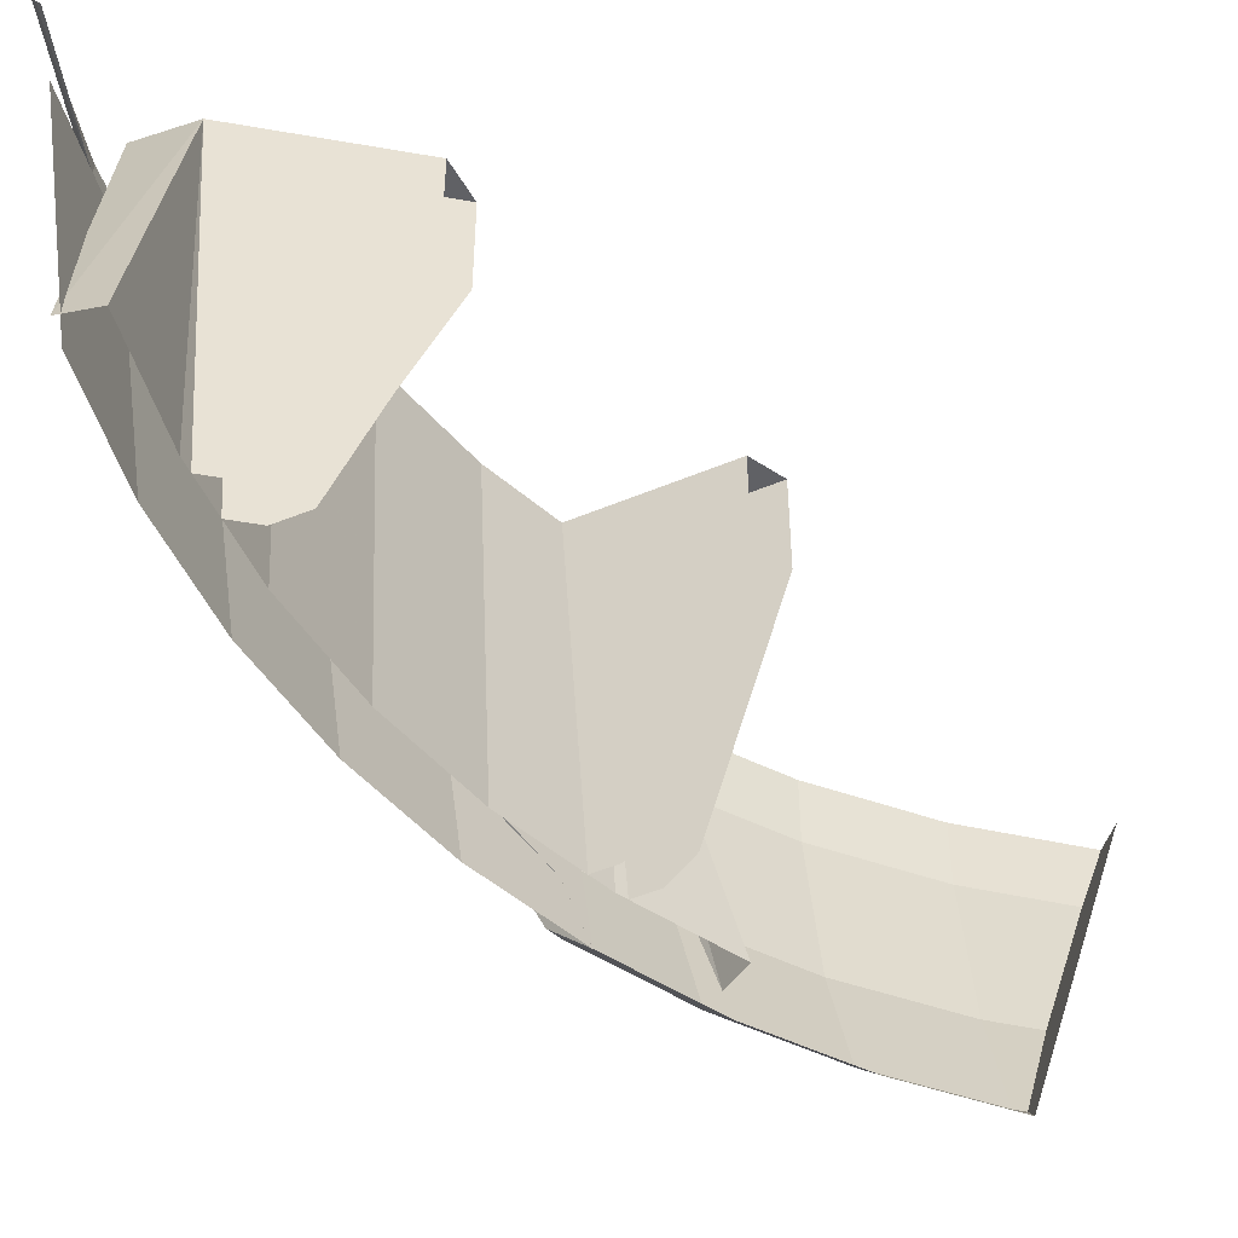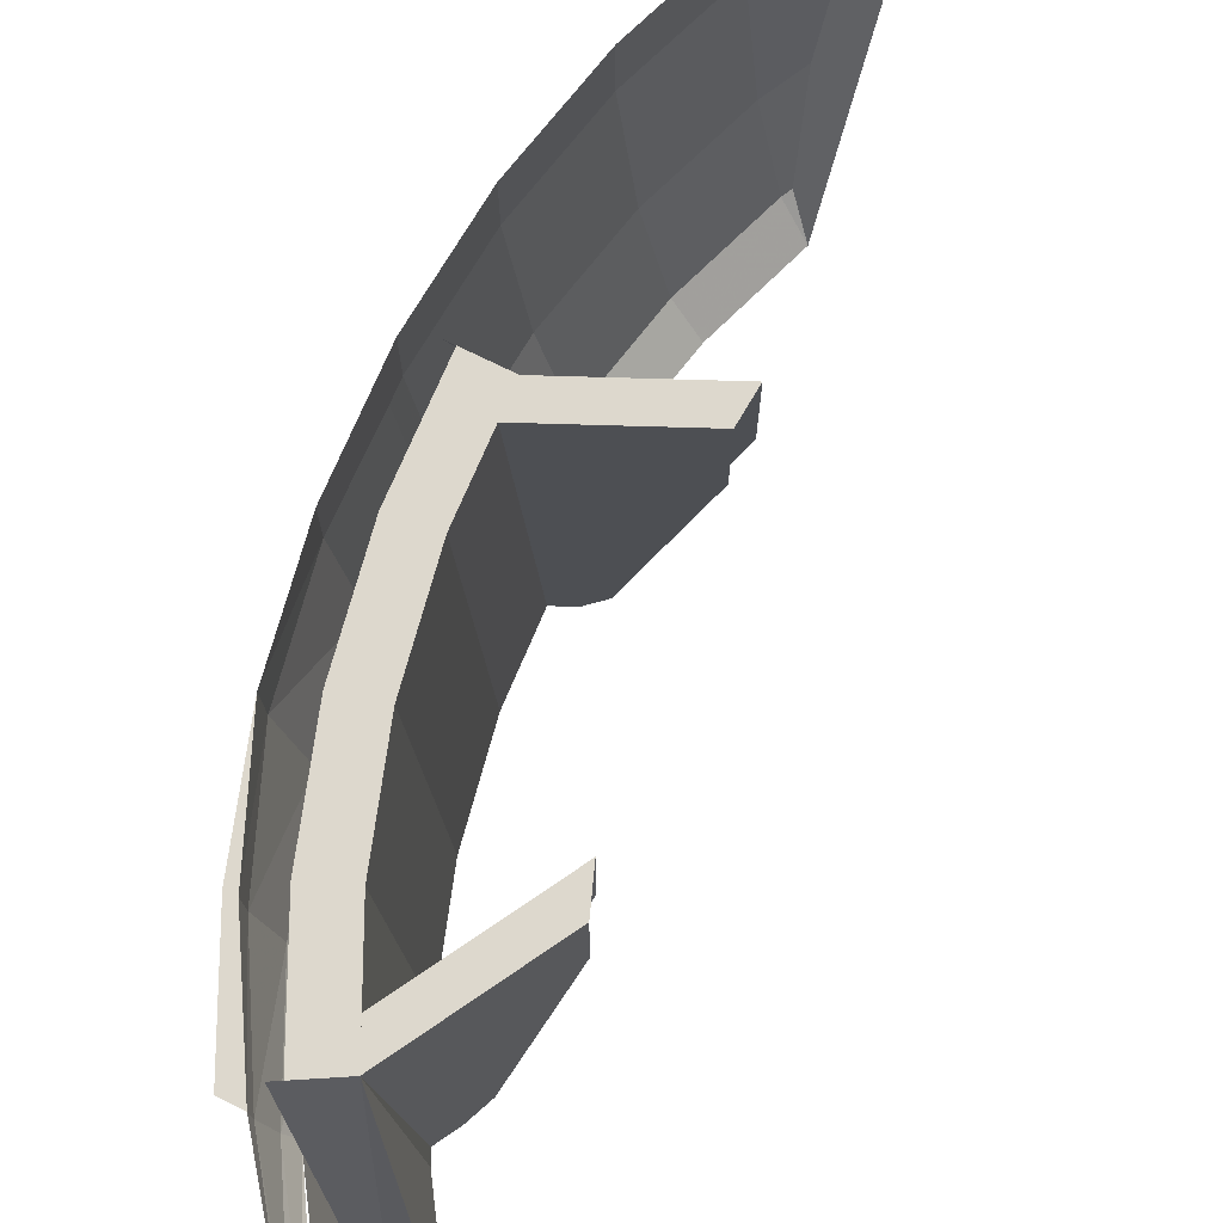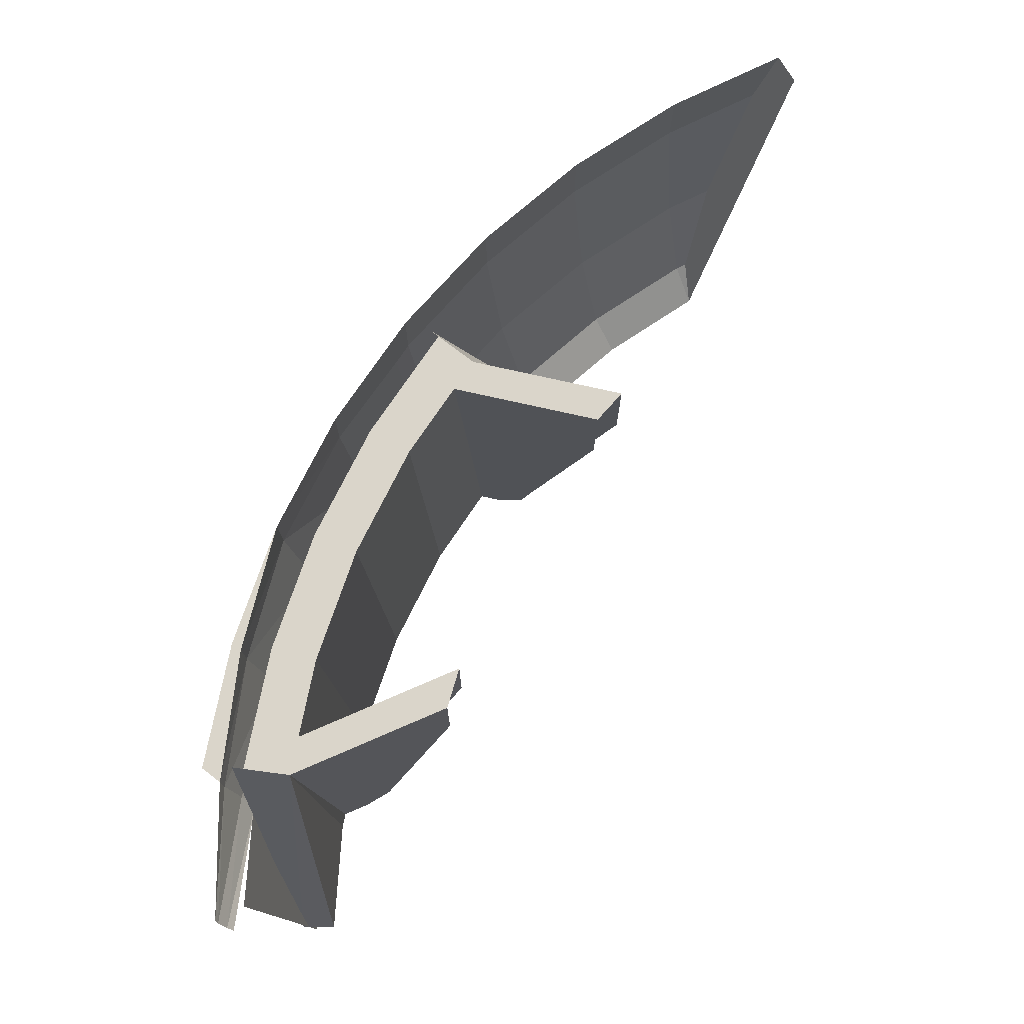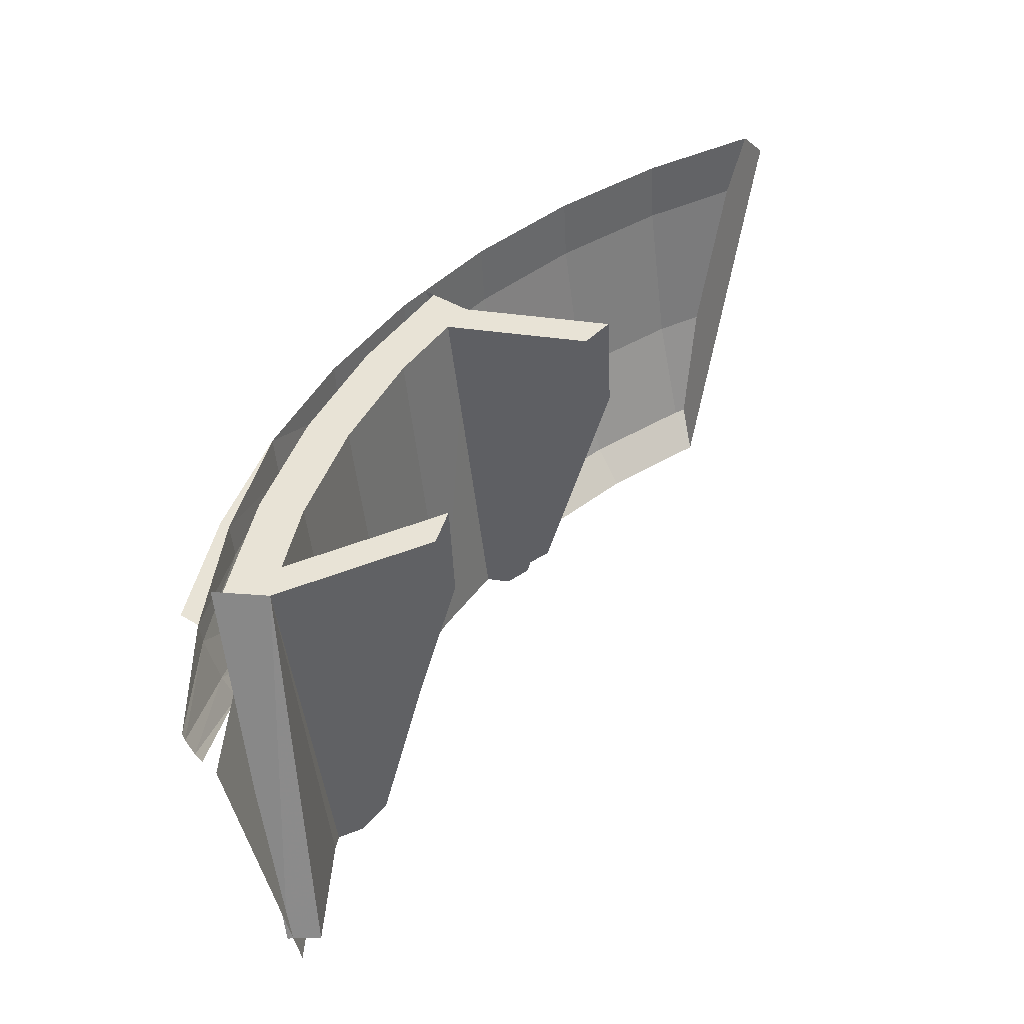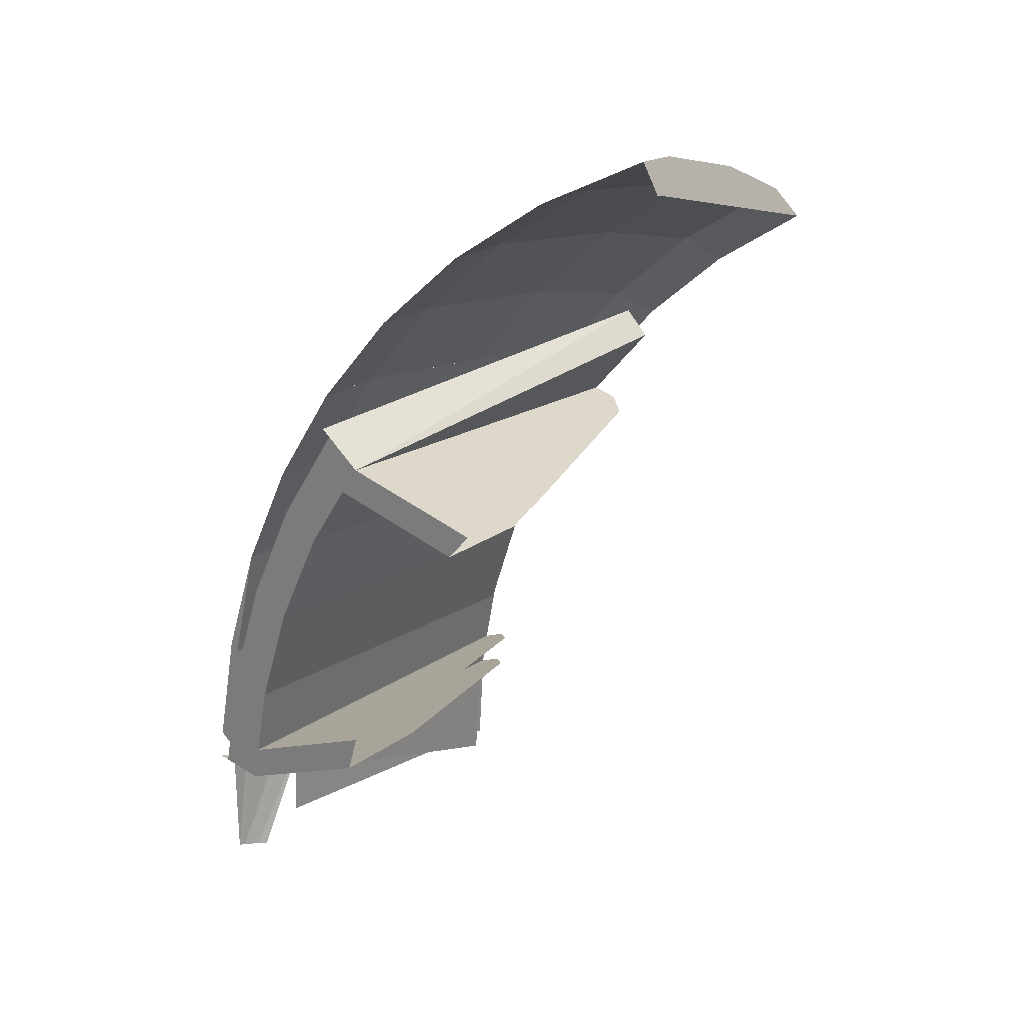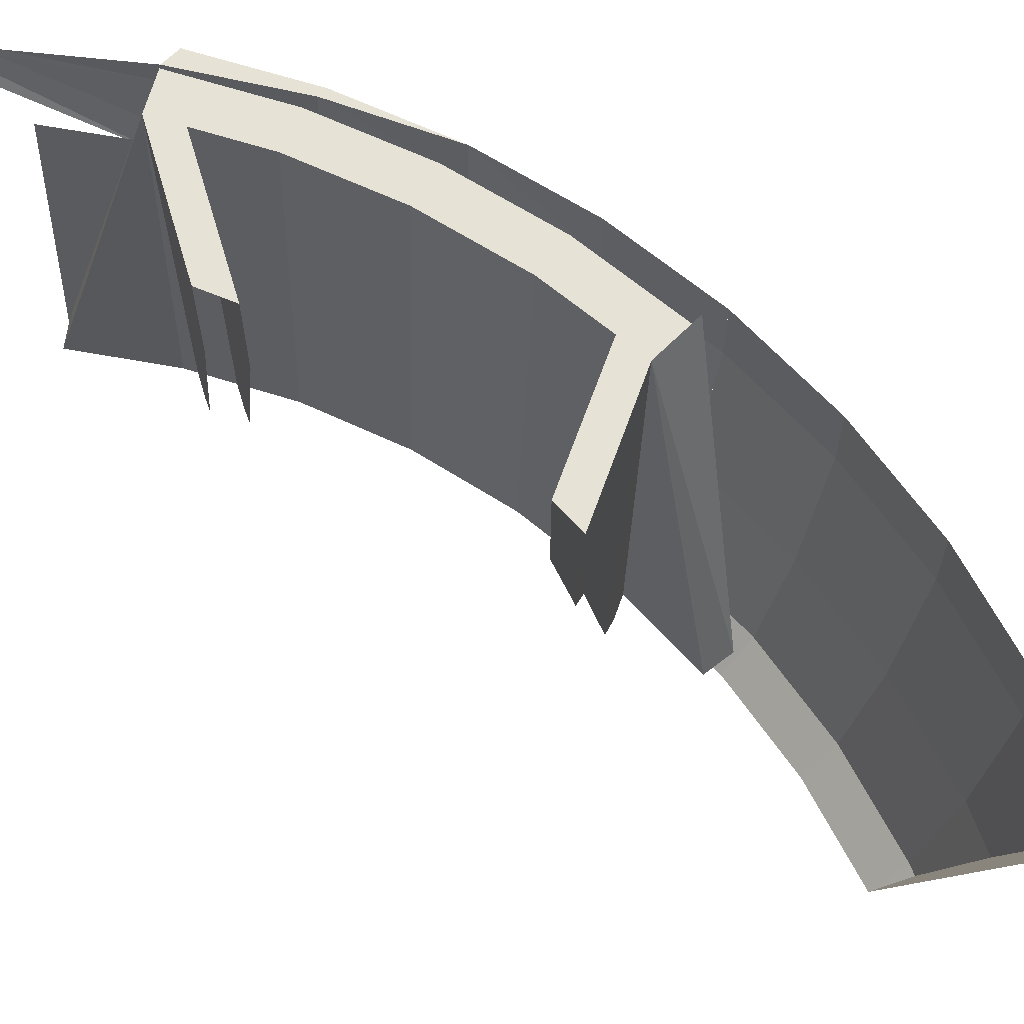
<metadata>
{"format":"obj","ext":"obj","renderer":"f3d","projection":"perspective","resolution":1024,"background":"white","views":[{"elev":-48.9,"azim":-167.6,"up":"+Y"},{"elev":72.1,"azim":169.0,"up":"+Y"},{"elev":-15.7,"azim":179.9,"up":"+Z"},{"elev":-46.9,"azim":-177.5,"up":"+Z"},{"elev":22.7,"azim":-140.6,"up":"+Z"},{"elev":63.8,"azim":-83.2,"up":"+Y"}]}
</metadata>
<code>
v 3.094 -1.95 2.374
v 3.246 -1.8 2.416
v 3.213 -1.8 2.466
v 3.332 -1.3 2.557
v 3.213 -1.8 2.466
v 3.246 -1.8 2.416
v 3.293 -1.7 2.4
v 3.293 -1.7 2.4
v 3.388 -1.3 2.473
v 3.332 -1.3 2.557
v 3.411 -0.6 2.618
v 3.332 -1.3 2.557
v 3.388 -1.3 2.473
v 3.467 -0.6 2.534
v 3.467 -0.6 2.534
v 3.467 -0.3 2.534
v 3.411 -0.3 2.618
v 3.411 -0.6 2.618
v 3.293 -1.7 2.4
v 3.246 -1.8 2.416
v 3.094 -1.95 2.374
v 3.181 -1.7 2.315
v 3.555 -1.517 2.059
v 3.647 -1.17 2.108
v 3.388 -1.3 2.473
v 3.293 -1.7 2.4
v 3.647 -1.17 2.108
v 3.724 -0.5613 2.15
v 3.467 -0.6 2.534
v 3.388 -1.3 2.473
v 3.724 -0.5613 2.15
v 3.724 -0.3 2.15
v 3.467 -0.3 2.534
v 3.467 -0.6 2.534
v 3.785 -1.287 1.566
v 3.877 -1.007 1.602
v 3.555 -1.517 2.059
v 3.877 -1.007 1.602
v 3.647 -1.17 2.108
v 3.555 -1.517 2.059
v 3.877 -1.007 1.602
v 3.964 -0.5129 1.639
v 3.647 -1.17 2.108
v 3.964 -0.5129 1.639
v 3.724 -0.5613 2.15
v 3.647 -1.17 2.108
v 3.964 -0.5129 1.639
v 3.973 -0.3 1.646
v 3.724 -0.5613 2.15
v 3.973 -0.3 1.646
v 3.724 -0.3 2.15
v 3.724 -0.5613 2.15
v 3.962 -1.02 1.034
v 4.034 -0.8159 1.052
v 3.785 -1.287 1.566
v 4.034 -0.8159 1.052
v 3.877 -1.007 1.602
v 3.785 -1.287 1.566
v 4.034 -0.8159 1.052
v 4.105 -0.4558 1.076
v 3.877 -1.007 1.602
v 4.105 -0.4558 1.076
v 3.964 -0.5129 1.639
v 3.877 -1.007 1.602
v 4.105 -0.4558 1.076
v 4.114 -0.3 1.083
v 3.964 -0.5129 1.639
v 4.114 -0.3 1.083
v 3.973 -0.3 1.646
v 3.964 -0.5129 1.639
v 4.077 -0.7167 0.4688
v 4.125 -0.5998 0.4781
v 3.962 -1.02 1.034
v 4.125 -0.5998 0.4781
v 4.034 -0.8159 1.052
v 3.962 -1.02 1.034
v 4.125 -0.5998 0.4781
v 4.175 -0.3911 0.4938
v 4.034 -0.8159 1.052
v 4.175 -0.3911 0.4938
v 4.105 -0.4558 1.076
v 4.034 -0.8159 1.052
v 4.175 -0.3911 0.4938
v 4.184 -0.3 0.5003
v 4.105 -0.4558 1.076
v 4.184 -0.3 0.5003
v 4.114 -0.3 1.083
v 4.105 -0.4558 1.076
v 4.118 -0.4369 -0.1211
v 4.142 -0.3988 -0.1128
v 4.077 -0.7167 0.4688
v 4.142 -0.3988 -0.1128
v 4.125 -0.5998 0.4781
v 4.077 -0.7167 0.4688
v 4.142 -0.3988 -0.1128
v 4.173 -0.3302 -0.09785
v 4.125 -0.5998 0.4781
v 4.173 -0.3302 -0.09785
v 4.175 -0.3911 0.4938
v 4.125 -0.5998 0.4781
v 4.173 -0.3302 -0.09785
v 4.181 -0.3 -0.0913
v 4.175 -0.3911 0.4938
v 4.181 -0.3 -0.0913
v 4.184 -0.3 0.5003
v 4.175 -0.3911 0.4938
v 3.973 -0.3 1.646
v 4.114 -0.3 1.083
v 4.154 -0.3 1.113
v 4.154 -0.3 1.113
v 4.114 -0.3 1.083
v 4.184 -0.3 0.5003
v 4.263 -0.3 0.5612
v 2.864 -1.8 2.864
v 2.758 -1.95 2.758
v 3.094 -1.95 2.374
v 3.213 -1.8 2.466
v 2.465 -1.8 3.213
v 2.374 -1.95 3.094
v 2.758 -1.95 2.758
v 2.864 -1.8 2.864
v 2.025 -1.8 3.507
v 1.95 -1.95 3.377
v 2.374 -1.95 3.094
v 2.465 -1.8 3.213
v 2.97 -1.3 2.97
v 2.864 -1.8 2.864
v 3.213 -1.8 2.466
v 3.332 -1.3 2.557
v 2.557 -1.3 3.332
v 2.465 -1.8 3.213
v 2.864 -1.8 2.864
v 2.97 -1.3 2.97
v 2.1 -1.3 3.637
v 2.025 -1.8 3.507
v 2.465 -1.8 3.213
v 2.557 -1.3 3.332
v 3.04 -0.6 3.041
v 2.97 -1.3 2.97
v 3.332 -1.3 2.557
v 3.412 -0.6 2.618
v 2.618 -0.6 3.411
v 2.557 -1.3 3.332
v 2.97 -1.3 2.97
v 3.04 -0.6 3.041
v 2.15 -0.6 3.724
v 2.1 -1.3 3.637
v 2.557 -1.3 3.332
v 2.618 -0.6 3.411
v 3.412 -0.6 2.618
v 3.412 -0.3 2.618
v 3.04 -0.3 3.041
v 3.04 -0.6 3.041
v 3.04 -0.6 3.041
v 3.04 -0.3 3.041
v 2.618 -0.3 3.411
v 2.618 -0.6 3.411
v 2.618 -0.6 3.411
v 2.618 -0.3 3.411
v 2.15 -0.3 3.724
v 2.15 -0.6 3.724
v 1.95 -1.95 3.377
v 2.025 -1.8 3.507
v 1.979 -1.8 3.53
v 2.15 -0.6 3.724
v 2.15 -0.3 3.724
v 1.646 -0.3 3.972
v 1.646 -0.3003 3.972
v 1.737 -0.6 3.927
v 2.15 -0.6 3.724
v 1.646 -0.3 3.972
v 1.901 -1.3 3.735
v 1.979 -1.8 3.53
v 2.025 -1.8 3.507
v 2.1 -1.3 3.637
v 1.737 -0.6 3.927
v 1.901 -1.3 3.735
v 2.1 -1.3 3.637
v 2.15 -0.6 3.724
v 1.979 -1.8 3.53
v 1.901 -1.3 3.735
v 1.737 -0.6 3.927
v 1.645 -0.3 3.973
v 1.575 -0.3 3.85
v 1.589 -0.3573 3.835
v 1.645 -0.3 3.973
v 1.589 -0.3573 3.835
v 1.95 -1.95 3.377
v 1.979 -1.8 3.53
v 1.645 -0.3 3.973
v 3.181 -1.7 2.315
v 3.405 -1.517 2.014
v 3.293 -1.7 2.4
v 3.405 -1.517 2.014
v 3.555 -1.517 2.059
v 3.293 -1.7 2.4
v 3.405 -1.517 2.014
v 3.668 -1.287 1.539
v 3.555 -1.517 2.059
v 3.668 -1.287 1.539
v 3.785 -1.287 1.566
v 3.555 -1.517 2.059
v 3.668 -1.287 1.539
v 3.881 -1.02 1.02
v 3.785 -1.287 1.566
v 3.881 -1.02 1.02
v 3.962 -1.02 1.034
v 3.785 -1.287 1.566
v 3.881 -1.02 1.02
v 4.036 -0.7167 0.4646
v 3.962 -1.02 1.034
v 4.036 -0.7167 0.4646
v 4.077 -0.7167 0.4688
v 3.962 -1.02 1.034
v 4.077 -0.7167 0.4688
v 4.036 -0.7167 0.4646
v 4.042 -0.6982 0.4259
v 4.08 -0.6965 0.4264
v 4.065 -0.15 0.5352
v 3.867 -0.15 0.5091
v 3.767 -0.15 1.009
v 3.96 -0.15 1.061
v 3.96 -0.15 1.061
v 3.767 -0.15 1.009
v 3.603 -0.15 1.492
v 3.788 -0.15 1.569
v 3.788 -0.15 1.569
v 3.603 -0.15 1.492
v 3.378 -0.15 1.95
v 3.551 -0.15 2.05
v 3.551 -0.15 2.05
v 3.378 -0.15 1.95
v 3.094 -0.15 2.374
v 3.253 -0.15 2.496
v 3.867 -0.15 0.5091
v 3.8 -1.8 0
v 3.767 -1.8 0.4959
v 3.67 -1.8 0.9835
v 3.767 -0.15 1.009
v 3.867 -0.15 0.5091
v 3.767 -1.8 0.4959
v 3.511 -1.8 1.454
v 3.603 -0.15 1.492
v 3.767 -0.15 1.009
v 3.67 -1.8 0.9835
v 3.378 -0.15 1.95
v 3.603 -0.15 1.492
v 3.511 -1.8 1.454
v 3.291 -1.8 1.9
v 3.094 -0.15 2.374
v 3.378 -0.15 1.95
v 3.291 -1.8 1.9
v 3.015 -1.8 2.313
v 3.094 -0.15 2.374
v 3.015 -1.8 2.313
v 2.687 -1.8 2.687
v 3.867 -0.15 0.5091
v 4.114 -0.15 0.5417
v 3.95 -1.8 0
v 3.8 -1.8 0
v 3.867 -0.15 0.5091
v 3.95 -1.8 0
v 3.094 -0.15 2.374
v 2.793 -1.8 2.793
v 3.292 -0.15 2.526
v 2.687 -1.8 2.687
v 2.793 -1.8 2.793
v 3.094 -0.15 2.374
v 3.198 -0.15 0.799
v 3.148 -0.15 0.9708
v 3.834 -0.15 0.6733
v 3.867 -0.15 0.5091
v 3.094 -0.15 2.374
v 3.18 -0.15 2.246
v 2.537 -0.15 2.101
v 2.429 -0.15 2.224
v 3.644 -1.8 0.6058
v 3.532 -1.7 0.6541
v 3.198 -0.6 0.799
v 3.198 -0.15 0.799
v 3.198 -0.15 0.799
v 3.867 -0.15 0.5091
v 3.755 -1.8 0.5575
v 3.644 -1.8 0.6058
v 3.5 -1.7 0.8182
v 3.611 -1.8 0.7699
v 3.722 -1.8 0.7216
v 3.834 -0.15 0.6733
v 3.834 -0.15 0.6733
v 3.148 -0.15 0.9708
v 3.148 -0.6 0.9708
v 3.329 -1.139 0.8921
v 3.5 -1.7 0.8182
v 3.834 -0.15 0.6733
v 3.329 -1.139 0.8921
v 2.762 -1.7 2.299
v 2.873 -1.8 2.324
v 2.983 -1.8 2.349
v 3.094 -0.15 2.374
v 3.094 -0.15 2.374
v 2.429 -0.15 2.224
v 2.429 -0.6 2.224
v 2.762 -1.7 2.299
v 3.076 -1.8 2.223
v 2.971 -1.8 2.199
v 2.867 -1.7 2.175
v 2.822 -1.541 2.165
v 2.537 -0.6 2.101
v 2.537 -0.15 2.101
v 3.18 -0.15 2.246
v 2.822 -1.541 2.165
v 3.18 -0.15 2.246
v 3.15 -0.6195 2.239
v 2.822 -1.541 2.165
v 3.076 -1.8 2.223
v 2.822 -1.541 2.165
v 3.15 -0.6195 2.239
v 4.105 -0.65 0
v 4.07 -0.65 0.5357
v 3.866 -1.95 0.509
v 3.9 -1.95 0
v 4.07 -0.65 0.5357
v 3.965 -0.65 1.062
v 3.767 -1.95 1.009
v 3.866 -1.95 0.509
v 3.965 -0.65 1.062
v 3.793 -0.65 1.571
v 3.603 -1.95 1.493
v 3.767 -1.95 1.009
v 3.793 -0.65 1.571
v 3.555 -0.65 2.053
v 3.377 -1.95 1.95
v 3.603 -1.95 1.493
v 3.555 -0.65 2.053
v 3.257 -0.65 2.499
v 3.094 -1.95 2.374
v 3.377 -1.95 1.95
g mesh6992408
f 1 2 3
f 4 5 6
f 6 7 4
f 8 9 10
f 11 12 13
f 13 14 11
f 15 16 17
f 17 18 15
f 19 20 21
f 21 22 19
f 23 24 25
f 25 26 23
f 27 28 29
f 29 30 27
f 31 32 33
f 33 34 31
f 35 36 37
f 38 39 40
f 41 42 43
f 44 45 46
f 47 48 49
f 50 51 52
f 53 54 55
f 56 57 58
f 59 60 61
f 62 63 64
f 65 66 67
f 68 69 70
f 71 72 73
f 74 75 76
f 77 78 79
f 80 81 82
f 83 84 85
f 86 87 88
f 89 90 91
f 92 93 94
f 95 96 97
f 98 99 100
f 101 102 103
f 104 105 106
f 107 108 109
f 110 111 112
f 112 113 110
f 114 115 116
f 116 117 114
f 118 119 120
f 120 121 118
f 122 123 124
f 124 125 122
f 126 127 128
f 128 129 126
f 130 131 132
f 132 133 130
f 134 135 136
f 136 137 134
f 138 139 140
f 140 141 138
f 142 143 144
f 144 145 142
f 146 147 148
f 148 149 146
f 150 151 152
f 152 153 150
f 154 155 156
f 156 157 154
f 158 159 160
f 160 161 158
f 162 163 164
f 165 166 167
f 168 169 170
f 170 171 168
f 172 173 174
f 174 175 172
f 176 177 178
f 178 179 176
f 180 181 182
f 182 183 180
f 184 185 186
f 187 188 189
f 189 190 187
f 191 192 193
f 194 195 196
f 197 198 199
f 200 201 202
f 203 204 205
f 206 207 208
f 209 210 211
f 212 213 214
f 215 216 217
f 217 218 215
f 219 220 221
f 221 222 219
f 223 224 225
f 225 226 223
f 227 228 229
f 229 230 227
f 231 232 233
f 233 234 231
f 235 236 237
f 238 239 240
f 240 241 238
f 242 243 244
f 244 245 242
f 246 247 248
f 248 249 246
f 250 251 252
f 252 253 250
f 254 255 256
f 257 258 259
f 260 261 262
f 263 264 265
f 266 267 268
f 269 270 271
f 271 272 269
f 273 274 275
f 275 276 273
f 277 278 279
f 279 280 277
f 281 282 283
f 283 284 281
f 285 286 287
f 287 288 285
f 289 290 291
f 291 292 289
f 293 294 295
f 296 297 298
f 298 299 296
f 300 301 302
f 302 303 300
f 304 305 306
f 306 307 304
f 308 309 310
f 310 311 308
f 312 313 314
f 315 316 317
f 318 319 320
f 320 321 318
f 322 323 324
f 324 325 322
f 326 327 328
f 328 329 326
f 330 331 332
f 332 333 330
f 334 335 336
f 336 337 334

</code>
